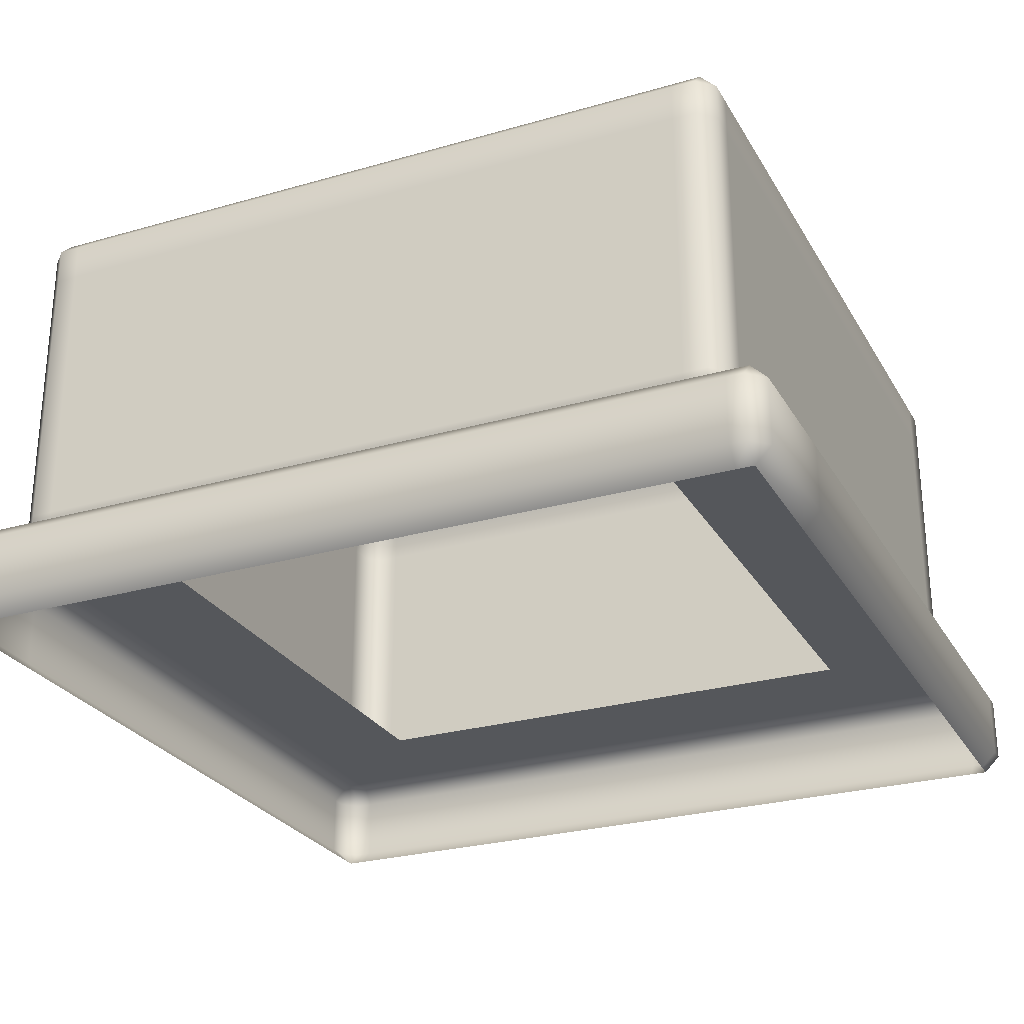
<metadata>
{"format":"obj","ext":"obj","renderer":"f3d","projection":"perspective","resolution":1024,"background":"white","views":[{"elev":-26.8,"azim":24.2,"up":"+Y"}]}
</metadata>
<code>
g Level9_pillarBase_fixed(Clone)
v -1.195 0.05002 1.3
v -1.25 0.05002 1.3
v -1.25 0.25 1.3
v -1.195 0.25 1.3
v -1.3 0.25 1.25
v -1.25 0.3 1.25
v -1.3 0.05002 1.25
v -1.25 2.861e-06 1.25
v -1.25 2.861e-06 0.8333
v -1.3 0.05002 0.8333
v -1.195 0.3 1.25
v -1.195 0.3 0.8333
v -1.25 0.3 0.8333
v -1.3 0.25 0.8333
v -1.3 0.25 0.4167
v -1.25 0.3 0.4167
v -1.3 0.25 2.861e-06
v -1.25 0.3 2.861e-06
v -1.3 0.25 -0.4167
v -1.25 0.3 -0.4167
v -1.3 0.25 -0.8333
v -1.25 0.3 -0.8333
v -1.25 2.861e-06 0.4167
v -1.3 0.05002 0.4167
v -1.25 2.861e-06 2.861e-06
v -1.3 0.05002 2.861e-06
v -1.25 2.861e-06 -0.4167
v -1.3 0.05002 -0.4167
v -1.25 2.861e-06 -0.8333
v -1.3 0.05002 -0.8333
v -1.25 2.861e-06 -1.199
v -1.3 0.05002 -1.199
v -1.195 0.3 -0.8333
v -1.195 0.3 -1.199
v -1.25 0.3 -1.199
v -1.195 0.3 -0.4167
v -1.195 0.3 2.861e-06
v -1.195 0.3 0.4167
v -0.8333 0.3 0.4167
v -0.8333 0.3 0.8333
v -0.8333 0.3 2.861e-06
v -0.8333 0.3 -0.4167
v -0.8333 0.3 -0.8333
v -0.8333 0.3 -1.199
v -0.4167 0.3 -1.199
v -0.4167 0.3 -0.8333
v -2.861e-06 0.3 -1.199
v -2.861e-06 0.3 -0.8333
v 0.4167 0.3 -1.199
v 0.4167 0.3 -0.8333
v 0.8333 0.3 -1.199
v 0.8333 0.3 -0.8333
v 1.199 0.3 -1.199
v 1.199 0.3 -0.8333
v 0.8333 0.3 -0.4167
v 1.199 0.3 -0.4167
v 0.8333 0.3 2.861e-06
v 1.199 0.3 2.861e-06
v 0.8333 0.3 0.4167
v 1.199 0.3 0.4167
v 0.8333 0.3 0.8333
v 1.199 0.3 0.8333
v 0.8333 0.3 1.25
v 1.199 0.3 1.25
v 0.8333 0.25 1.3
v 1.199 0.25 1.3
v 0.4167 0.25 1.3
v 0.4167 0.3 1.25
v -2.861e-06 0.25 1.3
v -2.861e-06 0.3 1.25
v -0.4167 0.25 1.3
v -0.4167 0.3 1.25
v -0.8333 0.25 1.3
v -0.8333 0.3 1.25
v 0.4167 0.3 0.8333
v -2.861e-06 0.3 0.8333
v -0.4167 0.3 0.8333
v 1.199 0.05002 1.3
v 0.8333 0.05002 1.3
v 0.4167 0.05002 1.3
v 0.4167 2.861e-06 1.25
v -2.861e-06 2.861e-06 1.25
v -2.861e-06 0.05002 1.3
v -0.4167 2.861e-06 1.25
v -0.4167 0.05002 1.3
v -0.8333 2.861e-06 1.25
v -0.8333 0.05002 1.3
v -1.195 2.861e-06 1.25
v 0.8333 2.861e-06 1.25
v 1.199 2.861e-06 1.25
v 1.25 0.05002 1.3
v 1.25 2.861e-06 1.25
v 1.3 0.05002 1.25
v 1.25 0.25 1.3
v 1.3 0.25 1.25
v 1.3 0.05002 0.8333
v 1.3 0.25 0.8333
v 1.25 0.3 1.25
v 1.25 0.3 0.8333
v 1.25 0.3 0.4167
v 1.3 0.25 0.4167
v 1.25 0.3 2.861e-06
v 1.3 0.25 2.861e-06
v 1.25 0.3 -0.4167
v 1.3 0.25 -0.4167
v 1.25 0.3 -0.8333
v 1.3 0.25 -0.8333
v 1.25 0.3 -1.199
v 1.3 0.25 -1.199
v 1.3 0.05002 -1.199
v 1.3 0.05002 -0.8333
v 1.3 0.05002 -0.4167
v 1.25 2.861e-06 -0.4167
v 1.25 2.861e-06 2.861e-06
v 1.3 0.05002 2.861e-06
v 1.25 2.861e-06 0.4167
v 1.3 0.05002 0.4167
v 1.25 2.861e-06 0.8333
v 1.25 2.861e-06 -0.8333
v 1.3 0.05002 -1.25
v 1.25 2.861e-06 -1.199
v 1.25 2.861e-06 -1.25
v 1.25 0.05002 -1.3
v 1.3 0.25 -1.25
v 1.25 0.25 -1.3
v 1.199 0.05002 -1.3
v 1.199 0.25 -1.3
v 1.25 0.3 -1.25
v 1.199 0.3 -1.25
v 1.199 2.861e-06 -1.25
v 0.8333 0.05002 -1.3
v 0.8333 2.861e-06 -1.25
v 0.4167 0.05002 -1.3
v 0.4167 2.861e-06 -1.25
v -2.861e-06 0.05002 -1.3
v -2.861e-06 2.861e-06 -1.25
v -0.4167 0.05002 -1.3
v -0.4167 2.861e-06 -1.25
v -0.8333 0.05002 -1.3
v -0.8333 2.861e-06 -1.25
v -0.4167 0.25 -1.3
v -0.8333 0.25 -1.3
v -0.8333 0.3 -1.25
v -1.195 0.3 -1.25
v -1.195 0.25 -1.3
v -0.4167 0.3 -1.25
v -2.861e-06 0.25 -1.3
v -2.861e-06 0.3 -1.25
v 0.4167 0.25 -1.3
v 0.4167 0.3 -1.25
v 0.8333 0.25 -1.3
v 0.8333 0.3 -1.25
v -1.195 0.05002 -1.3
v -1.25 0.05002 -1.3
v -1.195 2.861e-06 -1.25
v -1.25 2.861e-06 -1.25
v -1.3 0.05002 -1.25
v -1.25 0.25 -1.3
v -1.3 0.25 -1.25
v -1.3 0.25 -1.199
v -1.25 0.3 -1.25
v 1.027 1.236 -1.15
v 1.027 0.7831 -1.15
v 1.1 0.7831 -1.15
v 1.1 1.236 -1.15
v 1.15 1.236 -1.1
v 1.15 1.35 -1.1
v 1.1 1.35 -1.15
v 1.1 1.4 -1.1
v 1.027 1.4 -1.1
v 1.027 1.35 -1.15
v 1.15 0.7831 -1.1
v 1.1 0.3842 -1.15
v 1.15 0.3842 -1.1
v 1.1 0.35 -1.15
v 1.15 0.35 -1.1
v 1.1 0.3 -1.1
v 1.1 0.3 -1.023
v 1.15 0.35 -1.023
v 1.027 0.3842 -1.15
v 1.027 0.35 -1.15
v 1.1 1.4 -1.023
v 1.027 1.4 -1.023
v 1.15 0.3842 -1.023
v 1.15 0.7831 -1.023
v 1.15 1.236 -1.023
v 1.15 1.35 -1.023
v 1.15 1.35 -0.6141
v 1.15 1.236 -0.6141
v 1.1 0.3 -0.6141
v 0.6149 0.3842 -1.15
v 0.6149 0.35 -1.15
v 0.6149 0.7831 -1.15
v 0.6149 1.236 -1.15
v 0.2025 1.236 -1.15
v 0.2025 0.7831 -1.15
v -0.21 1.236 -1.15
v -0.21 0.7831 -1.15
v -0.6224 1.236 -1.15
v -0.6224 0.7831 -1.15
v -1.035 1.236 -1.15
v -0.6224 1.35 -1.15
v -1.035 1.35 -1.15
v -1.1 1.236 -1.15
v -1.1 1.35 -1.15
v -1.15 1.236 -1.1
v -1.15 1.35 -1.1
v -1.1 1.4 -1.1
v -1.1 1.4 -1.023
v -1.15 1.35 -1.023
v -1.15 0.7831 -1.1
v -1.1 0.7831 -1.15
v -1.15 0.3842 -1.1
v -1.1 0.3842 -1.15
v -1.15 0.35 -1.1
v -1.1 0.35 -1.15
v -1.1 0.3 -1.1
v -1.15 0.7831 -1.023
v -1.15 0.3842 -1.023
v -1.15 1.236 -1.023
v -1.035 0.3 -1.1
v -1.035 0.35 -1.15
v -1.15 0.35 -1.023
v -1.15 0.3842 -0.6141
v -1.15 0.35 -0.6141
v -1.1 0.3 -1.023
v -1.15 1.236 -0.6141
v -1.15 0.7831 -0.6141
v -1.035 0.3842 -1.15
v -0.6224 0.3 -1.1
v -0.6224 0.35 -1.15
v -0.6224 0.3842 -1.15
v -1.035 0.7831 -1.15
v -0.21 0.3842 -1.15
v 0.2025 0.3842 -1.15
v -0.21 0.35 -1.15
v 0.2025 0.35 -1.15
v 0.6149 0.3 -1.1
v 1.027 0.3 -1.1
v 0.2025 0.3 -1.1
v -0.21 0.3 -1.1
v -1.1 0.3 1.1
v -1.15 0.35 1.1
v -1.1 0.35 1.15
v -1.15 0.3842 1.1
v -1.1 0.3842 1.15
v -1.15 0.7831 1.1
v -1.1 0.7831 1.15
v -1.15 1.236 1.1
v -1.1 1.236 1.15
v -1.15 1.35 1.1
v -1.1 1.35 1.15
v -1.1 1.4 1.1
v -1.15 1.35 1.021
v -1.15 1.236 1.021
v -1.035 1.236 1.15
v -1.035 0.7831 1.15
v -1.035 0.3842 1.15
v -1.035 0.35 1.15
v -1.035 1.4 1.1
v -1.035 1.35 1.15
v -1.1 1.4 1.021
v -1.035 1.4 1.021
v -0.6224 1.4 1.1
v -0.6224 1.35 1.15
v -0.6224 0.3842 1.15
v -0.6224 0.35 1.15
v -0.6224 0.7831 1.15
v -0.6224 1.236 1.15
v -1.035 0.3 1.1
v -0.6224 0.3 1.1
v -0.21 0.35 1.15
v -0.21 0.3 1.1
v 0.2025 0.35 1.15
v 0.2025 0.3 1.1
v 0.6149 0.35 1.15
v 0.6149 0.3 1.1
v 1.027 0.35 1.15
v 1.027 0.3 1.1
v 1.1 0.35 1.15
v 1.1 0.3 1.1
v 1.15 0.35 1.1
v 1.1 0.3842 1.15
v 1.15 0.3842 1.1
v 1.1 0.7831 1.15
v 1.15 0.7831 1.1
v 1.1 1.236 1.15
v 1.15 1.236 1.1
v 1.1 1.35 1.15
v 1.15 1.35 1.1
v 1.1 1.4 1.1
v 1.15 0.7831 1.021
v 1.15 0.3842 1.021
v 1.027 1.35 1.15
v 1.027 1.236 1.15
v 1.15 1.236 1.021
v 1.1 1.4 1.021
v 1.15 1.35 1.021
v 1.027 1.4 1.021
v 1.027 1.4 1.1
v 1.027 0.7831 1.15
v 0.6149 1.4 1.021
v 0.6149 1.4 1.1
v 0.6149 1.35 1.15
v 0.6149 1.236 1.15
v 0.2025 1.35 1.15
v 0.2025 1.236 1.15
v -0.21 1.35 1.15
v -0.21 1.236 1.15
v 0.2025 1.4 1.021
v 0.2025 1.4 1.1
v -0.21 1.4 1.021
v -0.21 1.4 1.1
v -0.6224 1.4 1.021
v 0.2025 0.7831 1.15
v 0.6149 0.7831 1.15
v -0.21 0.7831 1.15
v 0.6149 0.3842 1.15
v 1.027 0.3842 1.15
v 0.2025 0.3842 1.15
v -0.21 0.3842 1.15
v -1.1 0.3 1.021
v -1.15 0.35 1.021
v -1.15 0.3842 1.021
v -1.15 0.7831 1.021
v -1.1 0.3 0.6124
v -1.15 0.35 0.6124
v -1.1 0.3 0.2036
v -1.15 0.35 0.2036
v -1.1 0.3 -0.2053
v -1.15 0.35 -0.2053
v -1.1 0.3 -0.6141
v -1.15 0.3842 0.6124
v -1.15 0.7831 0.6124
v -1.15 0.3842 0.2036
v -1.15 0.7831 0.2036
v -1.15 0.3842 -0.2053
v -1.15 0.7831 -0.2053
v -1.15 1.236 0.6124
v -1.15 1.35 0.6124
v -1.15 1.35 0.2036
v -1.15 1.236 0.2036
v -1.15 1.35 -0.2053
v -1.15 1.236 -0.2053
v -1.15 1.35 -0.6141
v -1.1 1.4 -0.6141
v -1.035 1.4 -0.6141
v -1.035 1.4 -1.023
v -1.035 1.4 -1.1
v -0.6224 1.4 -1.1
v -0.21 1.35 -1.15
v -0.21 1.4 -1.1
v 0.2025 1.35 -1.15
v 0.2025 1.4 -1.1
v 0.6149 1.35 -1.15
v 0.6149 1.4 -1.1
v 0.6149 1.4 -1.023
v -0.6224 1.4 -1.023
v -0.21 1.4 -1.023
v 0.2025 1.4 -1.023
v 1.027 1.4 -0.6141
v 1.1 1.4 -0.6141
v 1.15 1.35 -0.2053
v 1.1 1.4 -0.2053
v 1.15 1.35 0.2036
v 1.1 1.4 0.2036
v 1.15 1.35 0.6124
v 1.1 1.4 0.6124
v 1.027 1.4 0.6124
v 0.6149 1.4 0.6124
v 0.2025 1.4 0.6124
v -0.21 1.4 0.6124
v -0.6224 1.4 0.6124
v -1.035 1.4 0.6124
v -1.1 1.4 0.6124
v -1.1 1.4 0.2036
v -1.035 1.4 0.2036
v -1.1 1.4 -0.2053
v -1.035 1.4 -0.2053
v -0.6224 1.4 -0.2053
v -0.6224 1.4 -0.6141
v -0.6224 1.4 0.2036
v -0.21 1.4 -0.6141
v -0.21 1.4 -0.2053
v -0.21 1.4 0.2036
v 0.2025 1.4 -0.6141
v 0.2025 1.4 -0.2053
v 0.2025 1.4 0.2036
v 0.6149 1.4 -0.6141
v 1.027 1.4 -0.2053
v 1.027 1.4 0.2036
v 0.6149 1.4 -0.2053
v 0.6149 1.4 0.2036
v 1.15 0.35 1.021
v 1.1 0.3 1.021
v 1.15 0.3842 0.6124
v 1.15 0.35 0.6124
v 1.15 0.7831 0.6124
v 1.15 1.236 0.6124
v 1.15 0.7831 0.2036
v 1.15 0.3842 0.2036
v 1.15 0.7831 -0.2053
v 1.15 0.3842 -0.2053
v 1.15 0.7831 -0.6141
v 1.15 0.3842 -0.6141
v 1.15 1.236 -0.2053
v 1.15 1.236 0.2036
v 1.15 0.35 -0.6141
v 1.15 0.35 -0.2053
v 1.15 0.35 0.2036
v 1.1 0.3 0.6124
v 1.1 0.3 0.2036
v 1.1 0.3 -0.2053
g Level9_pillarBase_fixed(Clone)_0
f 3 2 1
f 4 3 1
f 3 5 2
f 6 5 3
f 5 7 2
f 2 7 8
f 1 2 8
f 8 7 9
f 7 10 9
f 3 4 11
f 6 3 11
f 6 11 12
f 13 6 12
f 14 5 6
f 13 14 6
f 14 10 7
f 5 14 7
f 15 14 13
f 14 15 10
f 16 15 13
f 17 15 16
f 18 17 16
f 19 17 18
f 20 19 18
f 21 19 20
f 22 21 20
f 9 10 23
f 10 24 23
f 15 24 10
f 15 17 24
f 23 24 25
f 24 26 25
f 17 26 24
f 17 19 26
f 25 26 27
f 26 28 27
f 19 28 26
f 19 21 28
f 27 28 29
f 28 30 29
f 21 30 28
f 29 30 31
f 30 32 31
f 22 20 33
f 22 33 34
f 35 22 34
f 20 36 33
f 20 18 36
f 18 37 36
f 18 16 37
f 16 38 37
f 16 13 38
f 13 12 38
f 38 12 39
f 12 40 39
f 38 39 41
f 37 38 41
f 37 41 42
f 36 37 42
f 36 42 43
f 33 36 43
f 33 43 44
f 44 43 45
f 43 46 45
f 45 46 47
f 46 48 47
f 47 48 49
f 48 50 49
f 49 50 51
f 50 52 51
f 51 52 53
f 52 54 53
f 52 55 54
f 55 56 54
f 55 57 56
f 57 58 56
f 57 59 58
f 59 60 58
f 59 61 60
f 61 62 60
f 61 63 62
f 63 64 62
f 63 65 64
f 65 66 64
f 67 65 63
f 68 67 63
f 68 63 61
f 69 67 68
f 70 69 68
f 71 69 70
f 72 71 70
f 73 71 72
f 74 73 72
f 75 68 61
f 70 68 75
f 76 70 75
f 72 70 76
f 77 72 76
f 74 72 77
f 40 74 77
f 66 65 78
f 65 79 78
f 65 67 79
f 67 80 79
f 67 69 80
f 79 80 81
f 81 80 82
f 80 83 82
f 69 83 80
f 69 71 83
f 82 83 84
f 83 85 84
f 71 85 83
f 71 73 85
f 84 85 86
f 85 87 86
f 73 87 85
f 86 87 88
f 87 1 88
f 89 79 81
f 78 79 89
f 88 1 8
f 4 1 87
f 73 4 87
f 4 73 74
f 11 4 74
f 11 74 40
f 12 11 40
f 90 78 89
f 91 78 90
f 92 91 90
f 93 91 92
f 91 93 94
f 93 95 94
f 95 93 96
f 96 93 92
f 97 95 96
f 94 95 98
f 95 97 99
f 98 95 99
f 99 97 100
f 97 101 100
f 100 101 102
f 101 103 102
f 102 103 104
f 103 105 104
f 104 105 106
f 105 107 106
f 106 107 108
f 107 109 108
f 109 107 110
f 107 111 110
f 107 105 111
f 105 112 111
f 105 103 112
f 111 112 113
f 113 112 114
f 112 115 114
f 103 115 112
f 103 101 115
f 114 115 116
f 115 117 116
f 116 117 118
f 117 96 118
f 118 96 92
f 119 111 113
f 110 111 119
f 101 117 115
f 97 96 117
f 101 97 117
f 109 110 120
f 120 110 121
f 121 110 119
f 122 120 121
f 123 120 122
f 120 123 124
f 123 125 124
f 125 123 126
f 126 123 122
f 127 125 126
f 124 125 128
f 125 127 129
f 128 125 129
f 130 126 122
f 131 126 130
f 127 126 131
f 132 131 130
f 133 131 132
f 134 133 132
f 135 133 134
f 136 135 134
f 137 135 136
f 138 137 136
f 139 137 138
f 140 139 138
f 141 137 139
f 142 141 139
f 141 142 143
f 143 142 144
f 142 145 144
f 146 141 143
f 147 141 146
f 147 135 137
f 141 147 137
f 148 147 146
f 149 147 148
f 147 149 135
f 150 149 148
f 151 149 150
f 152 151 150
f 142 139 153
f 145 142 153
f 153 139 140
f 149 151 133
f 149 133 135
f 151 131 133
f 145 153 154
f 154 153 155
f 156 154 155
f 157 154 156
f 154 157 158
f 157 159 158
f 159 157 32
f 32 157 156
f 160 159 32
f 158 159 161
f 159 160 35
f 161 159 35
f 158 145 154
f 145 158 161
f 144 145 161
f 161 35 144
f 155 153 140
f 35 34 144
f 144 34 143
f 34 44 143
f 34 33 44
f 31 32 156
f 143 44 146
f 44 45 146
f 146 45 148
f 45 47 148
f 148 47 150
f 47 49 150
f 150 49 152
f 49 51 152
f 152 51 129
f 129 127 152
f 127 151 152
f 151 127 131
f 51 53 129
f 129 53 128
f 53 108 128
f 53 54 108
f 54 106 108
f 54 56 106
f 56 104 106
f 56 58 104
f 58 102 104
f 58 60 102
f 60 100 102
f 60 62 100
f 62 99 100
f 62 64 99
f 64 98 99
f 64 66 98
f 66 94 98
f 94 66 91
f 66 78 91
f 164 163 162
f 165 164 162
f 164 165 166
f 166 165 167
f 165 168 167
f 165 162 168
f 167 168 169
f 169 168 170
f 168 171 170
f 162 171 168
f 172 164 166
f 173 164 172
f 164 173 163
f 174 173 172
f 175 173 174
f 176 175 174
f 175 176 177
f 177 176 178
f 176 179 178
f 179 176 174
f 173 175 180
f 173 180 163
f 175 181 180
f 181 175 177
f 182 169 170
f 183 182 170
f 184 179 174
f 184 174 172
f 185 184 172
f 185 172 166
f 186 185 166
f 186 166 187
f 166 167 187
f 187 167 169
f 182 187 169
f 186 187 188
f 188 187 182
f 189 186 188
f 178 179 190
f 180 181 191
f 181 192 191
f 180 191 193
f 163 180 193
f 163 193 194
f 162 163 194
f 194 193 195
f 193 196 195
f 193 191 196
f 195 196 197
f 196 198 197
f 197 198 199
f 198 200 199
f 199 200 201
f 199 201 202
f 201 203 202
f 201 204 203
f 204 205 203
f 204 206 205
f 206 207 205
f 205 207 208
f 203 205 208
f 208 207 209
f 207 210 209
f 211 206 204
f 212 211 204
f 213 211 212
f 214 213 212
f 215 213 214
f 216 215 214
f 215 216 217
f 211 213 218
f 213 219 218
f 213 215 219
f 211 218 220
f 206 211 220
f 220 210 207
f 206 220 207
f 217 216 221
f 216 222 221
f 222 216 214
f 215 223 219
f 223 215 217
f 219 223 224
f 223 225 224
f 226 223 217
f 225 223 226
f 220 218 227
f 218 228 227
f 219 224 228
f 218 219 228
f 229 222 214
f 221 222 230
f 222 231 230
f 231 222 229
f 232 231 229
f 232 229 233
f 233 229 212
f 229 214 212
f 233 212 204
f 201 233 204
f 200 233 201
f 200 232 233
f 234 232 200
f 198 234 200
f 235 234 198
f 196 235 198
f 191 235 196
f 236 231 232
f 234 236 232
f 237 236 234
f 235 237 234
f 192 237 235
f 191 192 235
f 237 192 238
f 238 192 239
f 192 181 239
f 239 181 177
f 240 237 238
f 236 237 240
f 241 236 240
f 231 236 241
f 230 231 241
f 244 243 242
f 245 243 244
f 246 245 244
f 247 245 246
f 248 247 246
f 249 247 248
f 250 249 248
f 251 249 250
f 252 251 250
f 253 251 252
f 249 251 254
f 254 251 253
f 255 249 254
f 250 248 256
f 250 256 252
f 248 257 256
f 248 246 257
f 246 258 257
f 246 244 258
f 244 259 258
f 253 252 260
f 252 261 260
f 256 261 252
f 253 260 262
f 262 254 253
f 260 263 262
f 260 261 264
f 260 264 263
f 261 265 264
f 258 259 266
f 259 267 266
f 258 266 268
f 257 258 268
f 257 268 269
f 256 257 269
f 269 265 261
f 256 269 261
f 267 259 270
f 270 259 242
f 259 244 242
f 271 267 270
f 272 267 271
f 273 272 271
f 274 272 273
f 275 274 273
f 276 274 275
f 277 276 275
f 278 276 277
f 279 278 277
f 280 278 279
f 281 280 279
f 282 280 281
f 280 282 283
f 278 280 283
f 282 284 283
f 283 284 285
f 284 286 285
f 285 286 287
f 286 288 287
f 287 288 289
f 288 290 289
f 289 290 291
f 286 284 292
f 284 293 292
f 284 282 293
f 287 289 294
f 294 289 291
f 295 287 294
f 286 292 296
f 288 286 296
f 288 296 290
f 291 290 297
f 290 298 297
f 296 298 290
f 291 297 299
f 300 291 299
f 300 294 291
f 301 285 287
f 295 301 287
f 300 299 302
f 303 300 302
f 295 294 304
f 304 294 300
f 303 304 300
f 305 295 304
f 305 304 306
f 306 304 303
f 307 305 306
f 307 306 308
f 309 307 308
f 309 308 265
f 269 309 265
f 303 302 310
f 311 303 310
f 311 306 303
f 308 306 311
f 311 310 312
f 313 311 312
f 313 308 311
f 265 308 313
f 313 312 314
f 264 313 314
f 264 265 313
f 264 314 263
f 307 315 305
f 315 316 305
f 305 316 295
f 316 301 295
f 269 268 309
f 268 317 309
f 317 315 307
f 309 317 307
f 316 318 301
f 318 319 301
f 301 319 285
f 319 283 285
f 319 278 283
f 320 318 316
f 315 320 316
f 321 320 315
f 317 321 315
f 266 321 317
f 268 266 317
f 276 278 319
f 318 276 319
f 274 276 318
f 320 274 318
f 272 274 320
f 321 272 320
f 267 272 321
f 266 267 321
f 124 109 120
f 109 124 128
f 108 109 128
f 160 21 22
f 35 160 22
f 21 160 30
f 160 32 30
f 243 323 322
f 242 243 322
f 323 243 245
f 324 323 245
f 324 245 247
f 325 324 247
f 325 247 249
f 255 325 249
f 322 323 326
f 323 327 326
f 327 323 324
f 326 327 328
f 327 329 328
f 328 329 330
f 329 331 330
f 330 331 332
f 331 225 332
f 332 225 226
f 333 324 325
f 333 327 324
f 329 327 333
f 334 333 325
f 334 325 255
f 335 333 334
f 335 329 333
f 331 329 335
f 336 335 334
f 337 335 336
f 337 331 335
f 225 331 337
f 338 337 336
f 224 337 338
f 224 225 337
f 228 224 338
f 336 334 339
f 339 334 255
f 339 255 340
f 255 254 340
f 339 340 341
f 342 339 341
f 342 336 339
f 338 336 342
f 342 341 343
f 344 342 343
f 344 338 342
f 228 338 344
f 344 343 345
f 227 344 345
f 227 228 344
f 227 345 210
f 210 345 346
f 209 210 346
f 220 227 210
f 346 347 209
f 347 348 209
f 209 348 208
f 348 349 208
f 349 203 208
f 202 203 349
f 350 202 349
f 351 202 350
f 352 351 350
f 353 351 352
f 354 353 352
f 355 353 354
f 356 355 354
f 171 355 356
f 170 171 356
f 183 170 356
f 357 183 356
f 357 356 354
f 358 350 349
f 348 358 349
f 359 352 350
f 358 359 350
f 360 354 352
f 359 360 352
f 360 357 354
f 194 355 171
f 162 194 171
f 195 353 355
f 194 195 355
f 195 197 353
f 197 351 353
f 197 199 351
f 199 202 351
f 361 183 357
f 361 362 183
f 362 182 183
f 362 188 182
f 363 188 362
f 364 363 362
f 364 362 361
f 365 363 364
f 366 365 364
f 367 365 366
f 368 367 366
f 298 367 368
f 297 298 368
f 297 368 369
f 299 297 369
f 299 369 370
f 302 299 370
f 302 370 371
f 310 302 371
f 310 371 372
f 312 310 372
f 312 372 373
f 314 312 373
f 314 373 374
f 263 314 374
f 263 374 375
f 262 263 375
f 375 374 376
f 374 377 376
f 374 373 377
f 376 377 378
f 377 379 378
f 378 379 346
f 379 347 346
f 379 380 347
f 380 381 347
f 347 381 348
f 381 358 348
f 382 380 379
f 377 382 379
f 373 382 377
f 381 383 358
f 383 359 358
f 384 383 381
f 380 384 381
f 385 384 380
f 382 385 380
f 372 385 382
f 373 372 382
f 383 386 359
f 386 360 359
f 387 386 383
f 384 387 383
f 388 387 384
f 385 388 384
f 371 388 385
f 372 371 385
f 386 389 360
f 389 357 360
f 389 361 357
f 390 361 389
f 390 364 361
f 366 364 390
f 391 366 390
f 368 366 391
f 369 368 391
f 392 390 389
f 391 390 392
f 392 389 386
f 387 392 386
f 393 391 392
f 369 391 393
f 393 392 387
f 388 393 387
f 370 369 393
f 370 393 388
f 371 370 388
f 282 394 293
f 394 282 281
f 395 394 281
f 293 394 396
f 394 397 396
f 397 394 395
f 293 396 398
f 292 293 398
f 292 398 399
f 296 292 399
f 398 396 400
f 396 401 400
f 396 397 401
f 400 401 402
f 401 403 402
f 402 403 404
f 403 405 404
f 404 405 185
f 405 184 185
f 404 185 186
f 189 404 186
f 402 404 189
f 406 402 189
f 400 402 406
f 407 400 406
f 398 400 407
f 399 398 407
f 405 408 184
f 408 179 184
f 179 408 190
f 409 408 405
f 403 409 405
f 410 409 403
f 401 410 403
f 397 410 401
f 410 397 411
f 411 397 395
f 412 410 411
f 409 410 412
f 413 409 412
f 408 409 413
f 190 408 413
f 407 406 365
f 407 365 367
f 399 407 367
f 399 367 298
f 296 399 298
f 406 363 365
f 406 189 363
f 189 188 363
f 340 254 262
f 375 340 262
f 341 340 375
f 376 341 375
f 343 341 376
f 378 343 376
f 345 343 378
f 346 345 378

</code>
